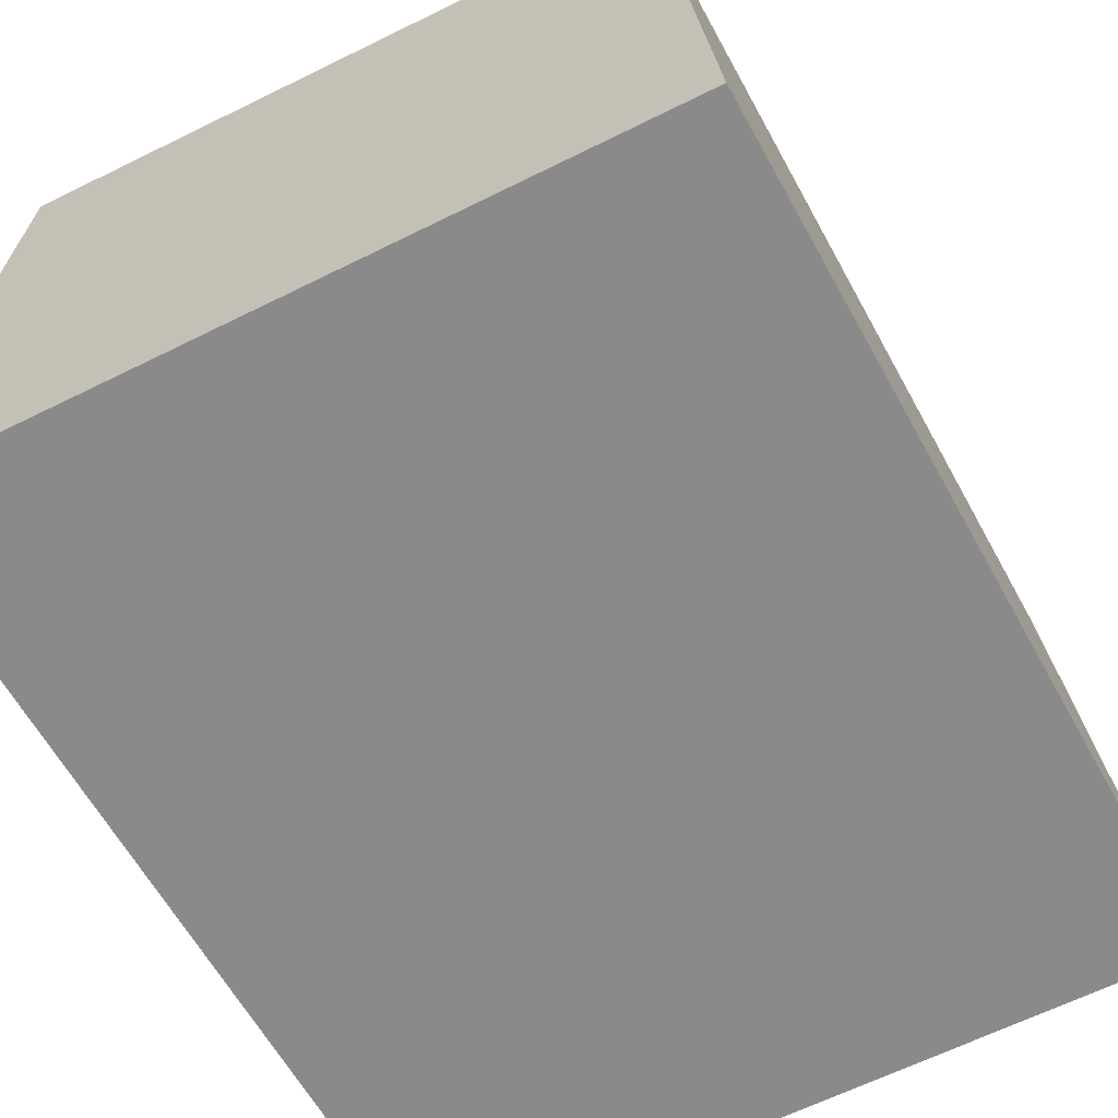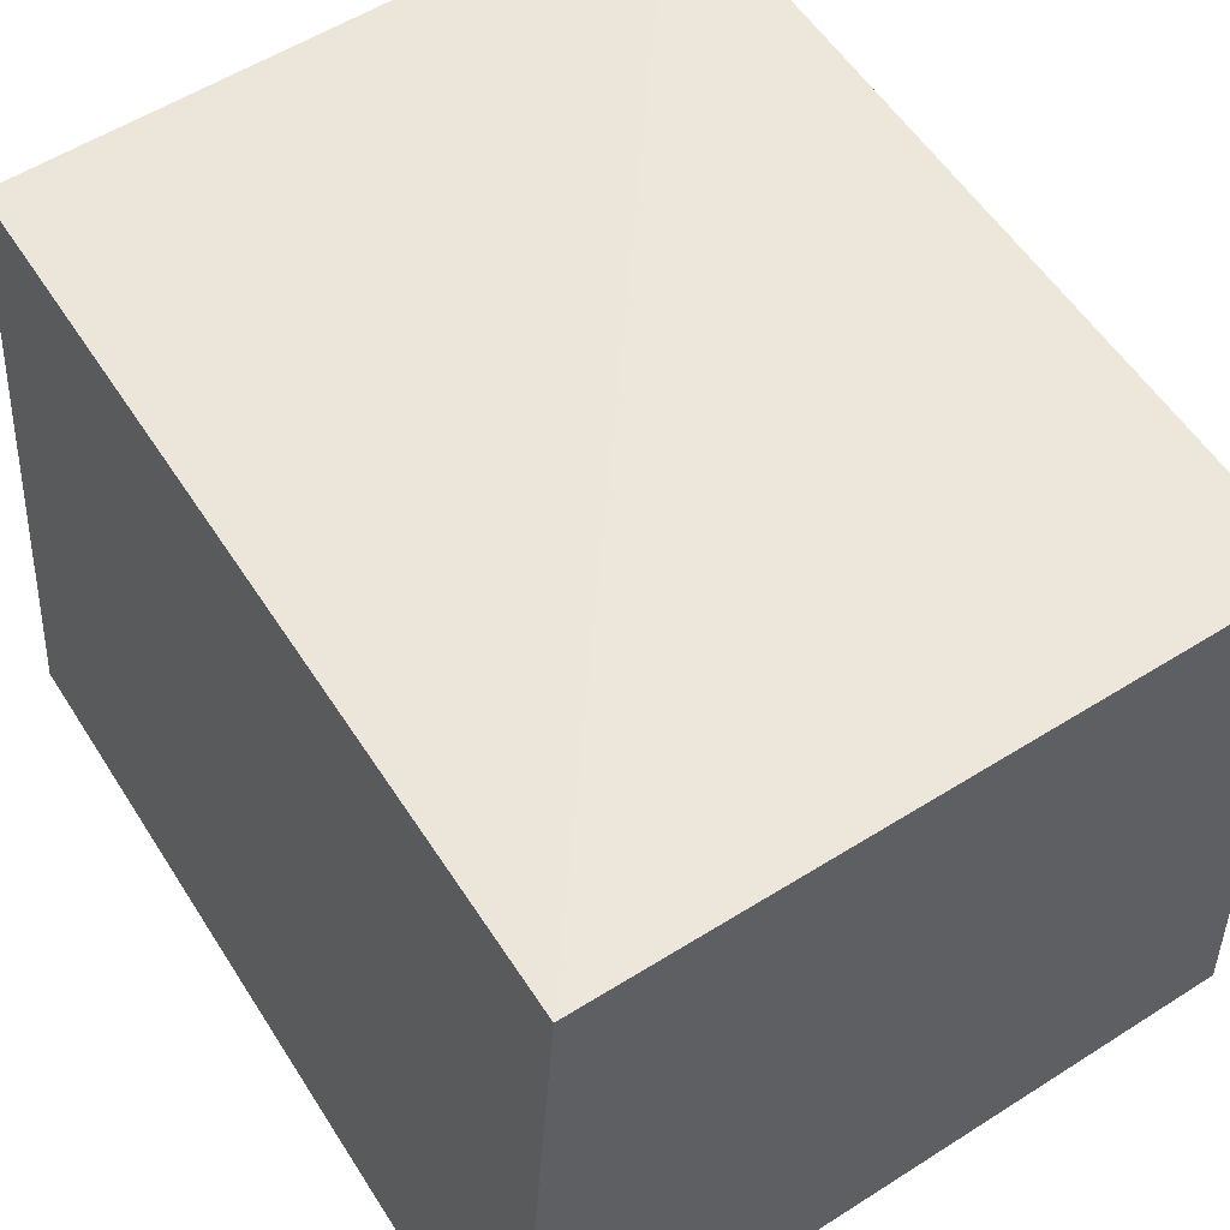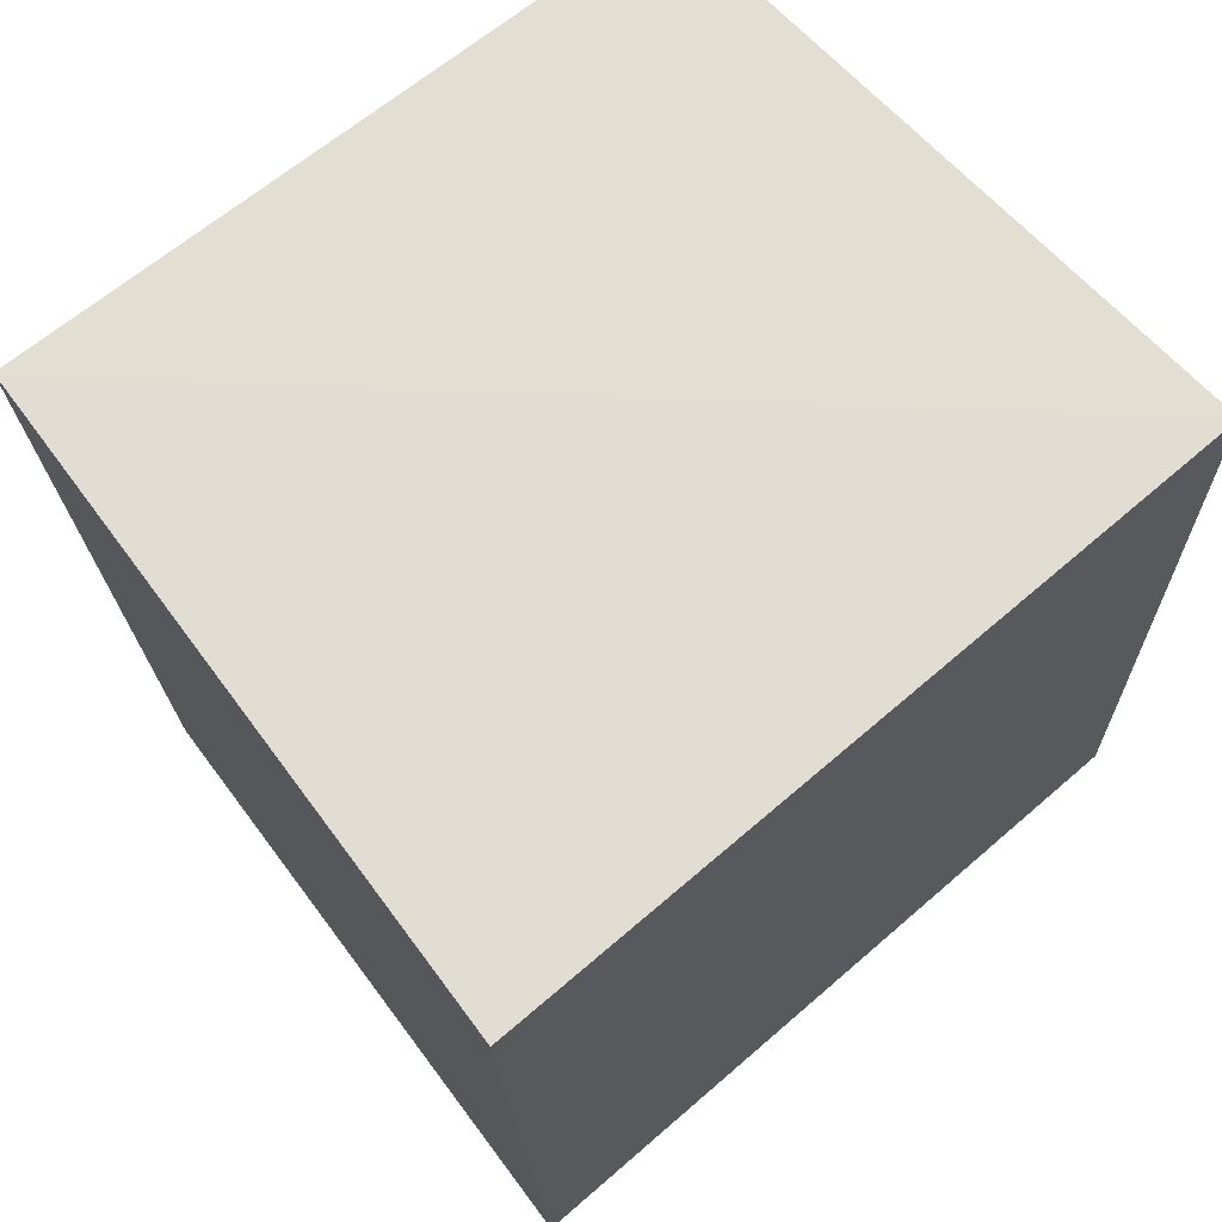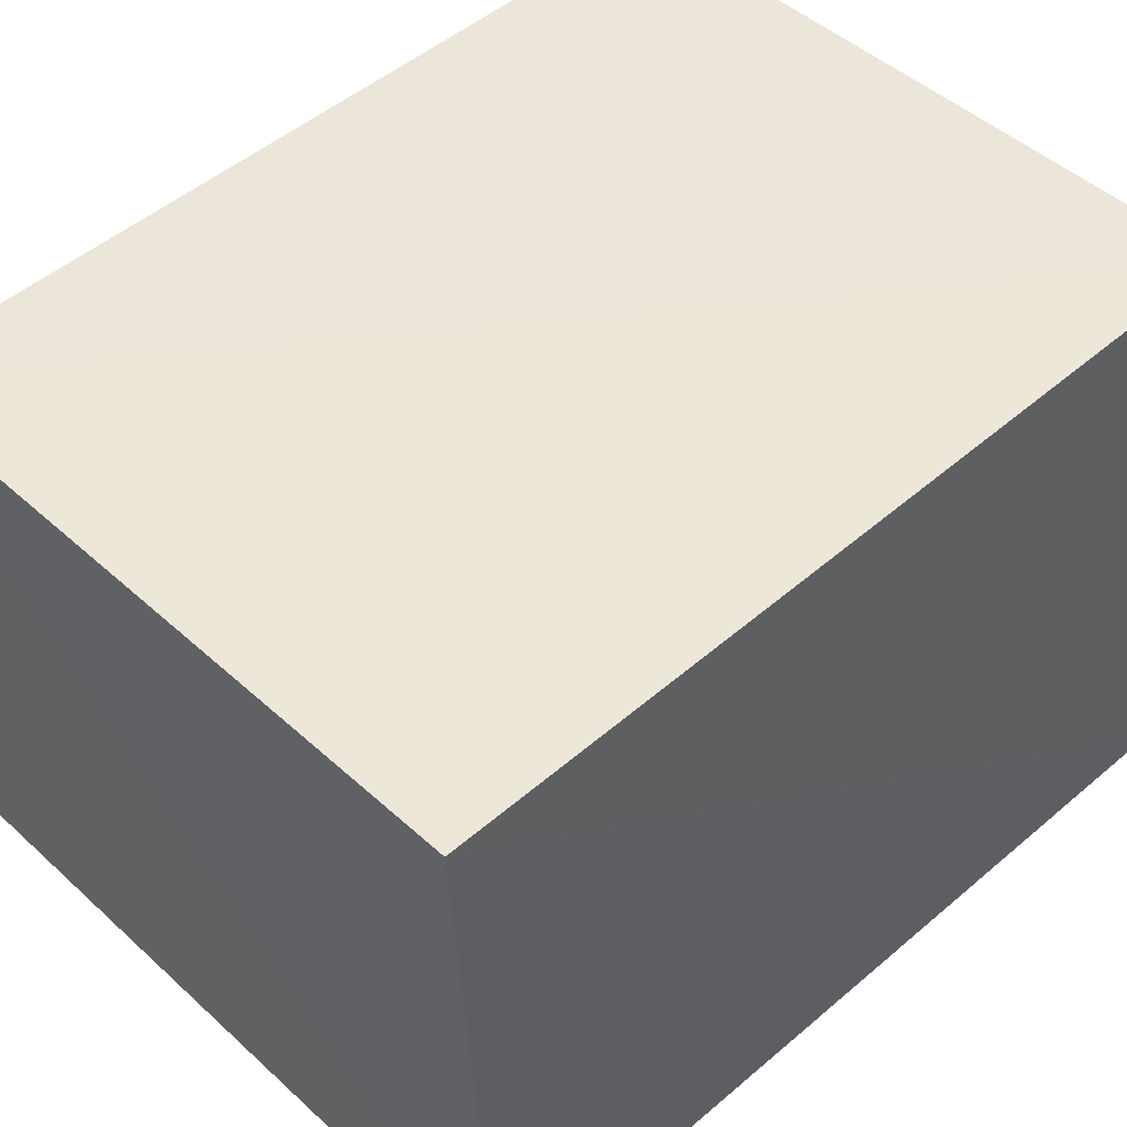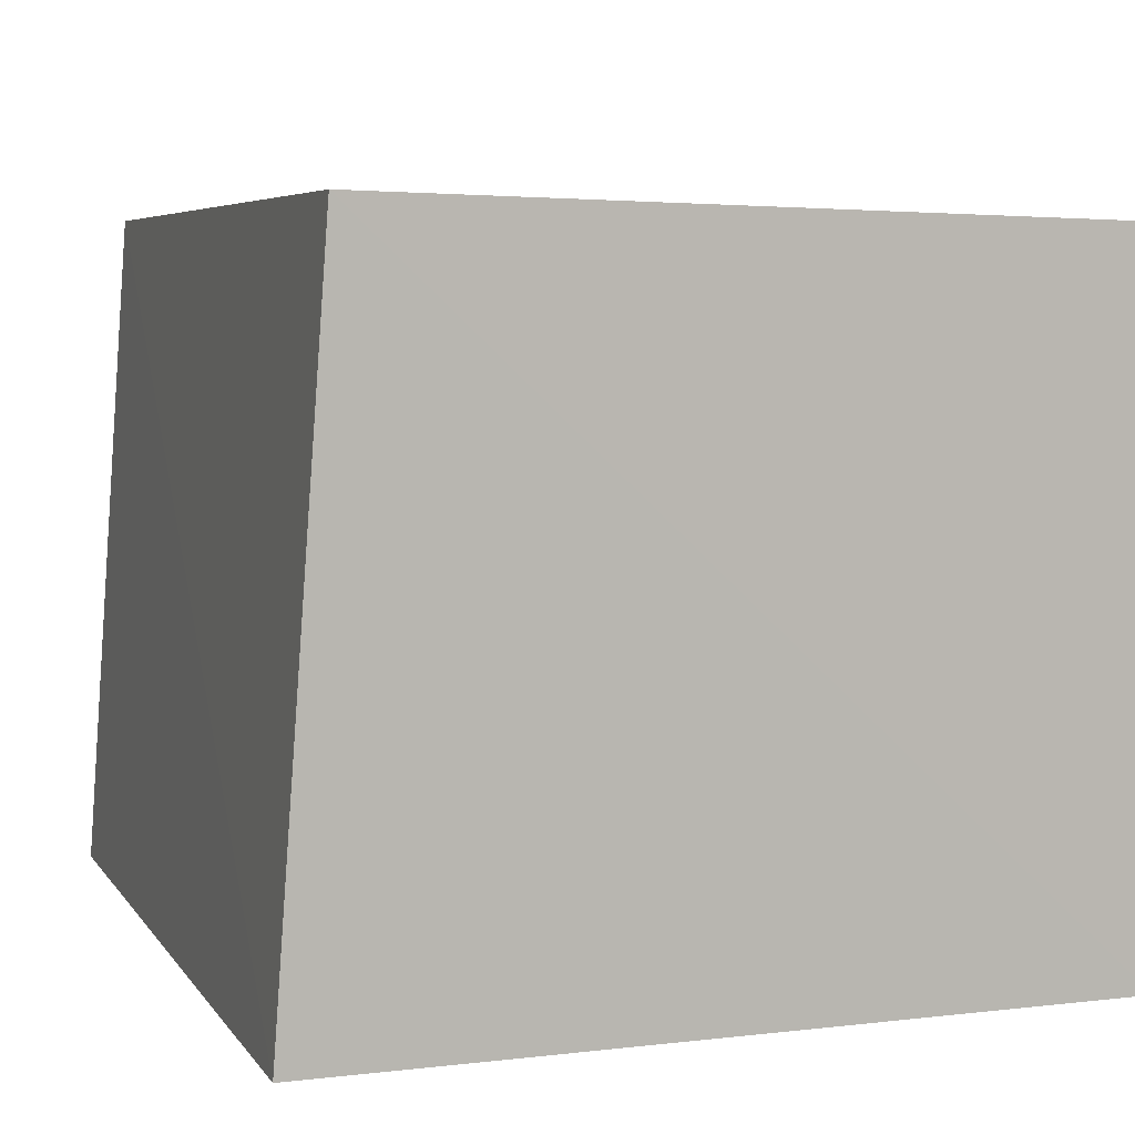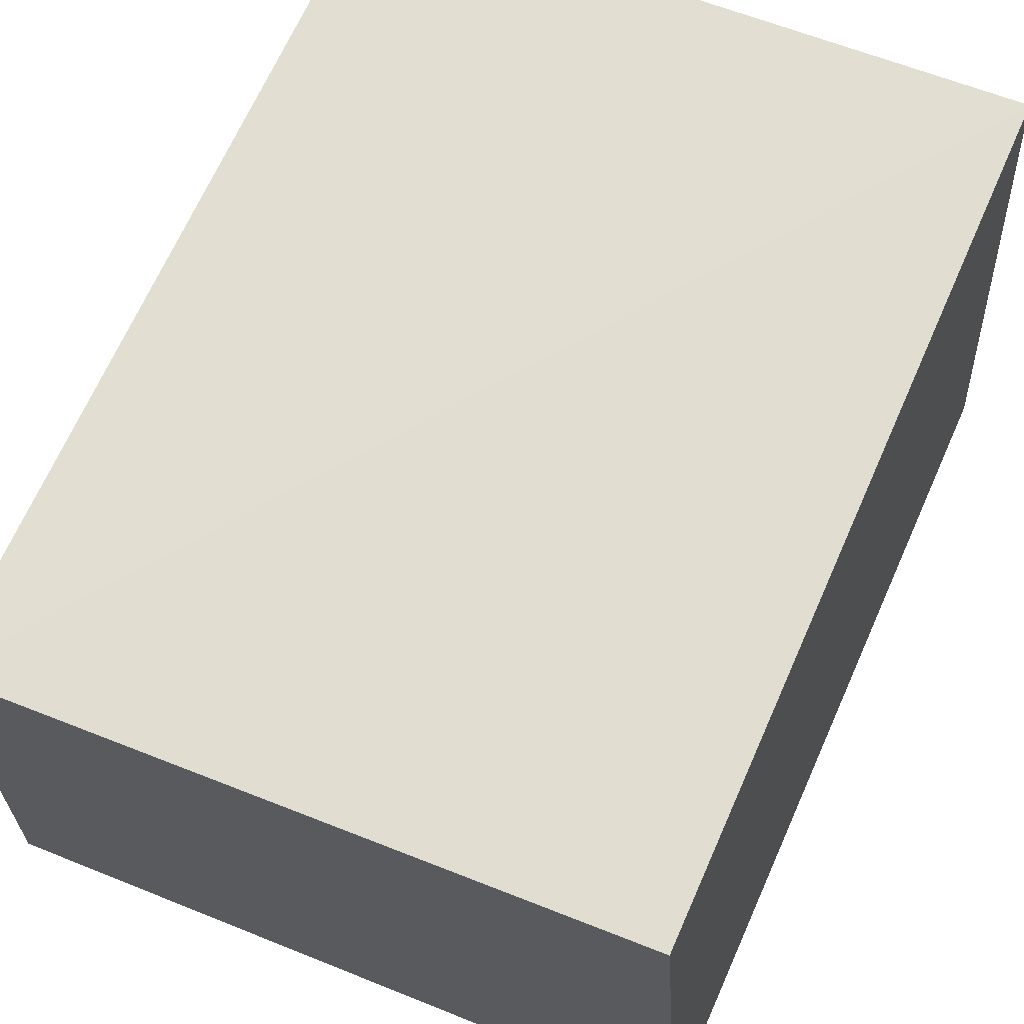
<metadata>
{"format":"obj","ext":"obj","renderer":"f3d","projection":"perspective","resolution":1024,"background":"white","views":[{"elev":-63.7,"azim":-153.1,"up":"+Y"},{"elev":54.7,"azim":-33.9,"up":"+Y"},{"elev":68.4,"azim":-40.8,"up":"+Z"},{"elev":51.0,"azim":-134.9,"up":"+Y"},{"elev":5.8,"azim":-20.2,"up":"+Y"},{"elev":68.3,"azim":-158.0,"up":"+Y"}]}
</metadata>
<code>
v 0.009179 0.04697 0.1316
v 0.01003 0.02686 0.1317
v 0.01126 0.02687 0.1039
v -0.01119 0.04734 0.1041
v -0.01363 0.02686 0.1318
v 0.01004 0.0473 0.1038
v -0.01211 0.04754 0.1318
v -0.01261 0.02681 0.104
f 1 2 3
f 6 1 3
f 7 5 2
f 7 2 1
f 7 4 5
f 7 6 4
f 7 1 6
f 8 3 2
f 8 2 5
f 8 5 4
f 8 6 3
f 8 4 6

</code>
